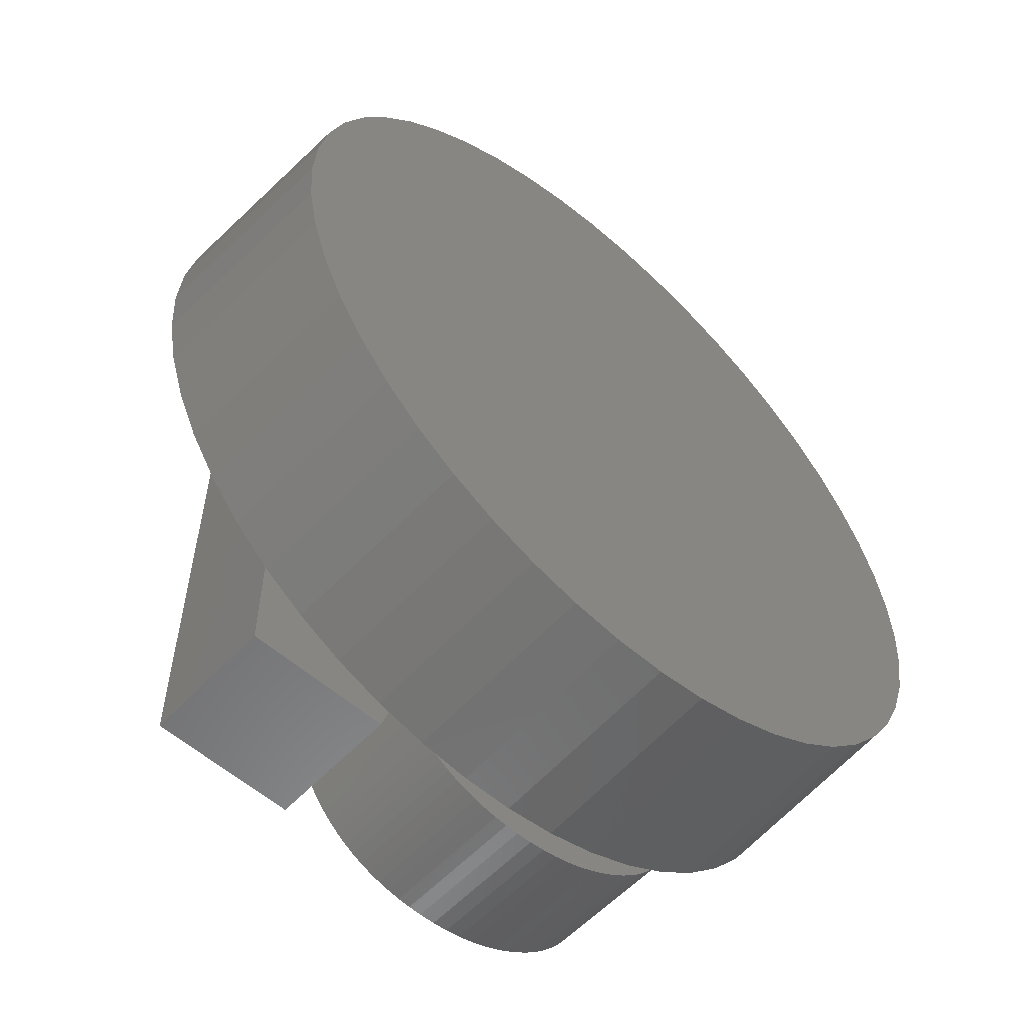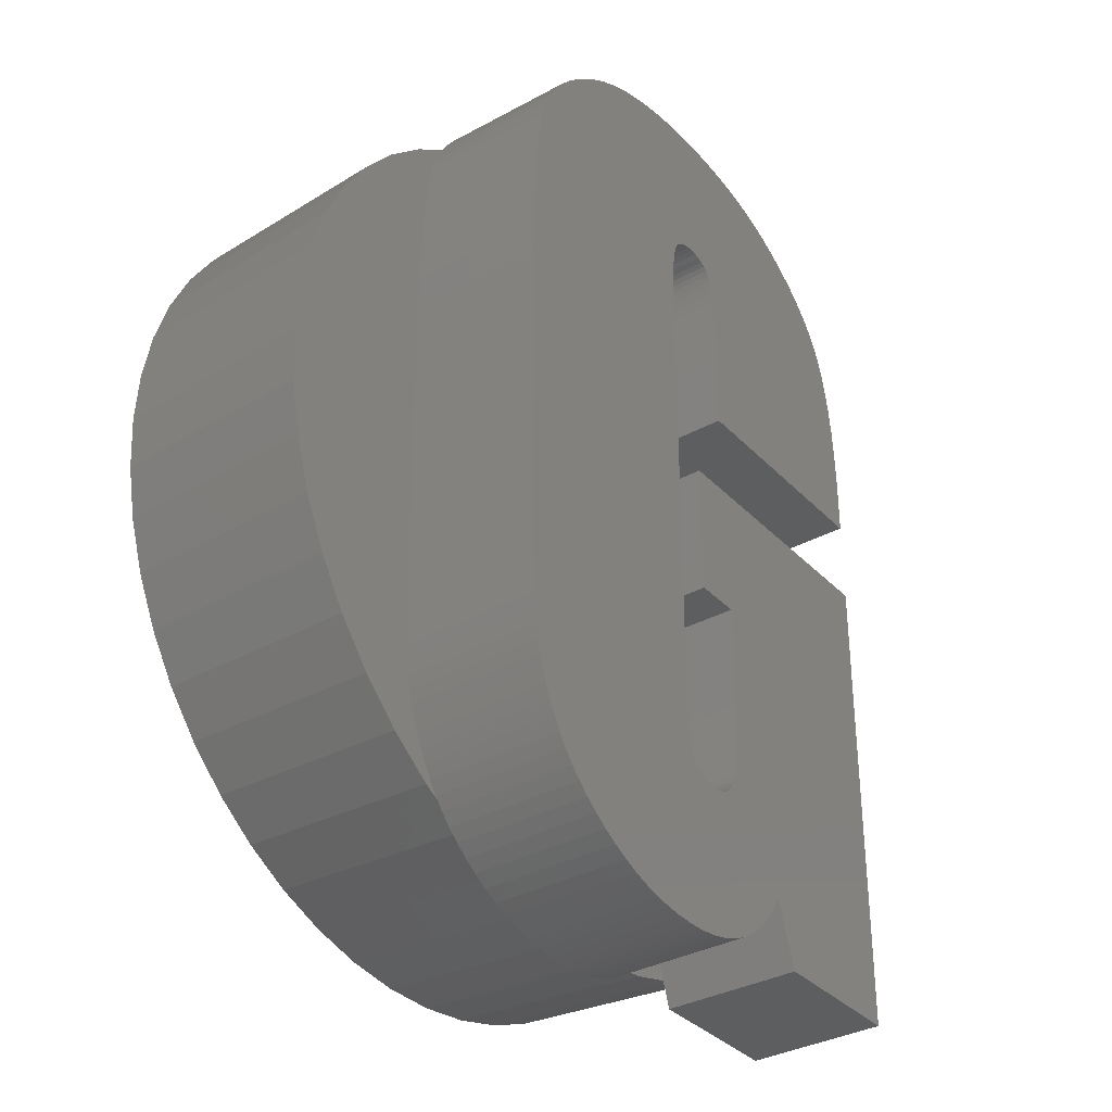
<metadata>
{"format":"stl","ext":"stl","renderer":"f3d","projection":"perspective","resolution":1024,"background":"white","views":[{"elev":-57.0,"azim":137.6,"up":"+Y"},{"elev":-34.4,"azim":-53.6,"up":"+Y"}]}
</metadata>
<code>
# stl→obj: 410 verts, 816 faces
v 6.175 0 -3
v 6.126 0.7739 -3
v 6.325 0 0
v -0.3877 -6.163 -3
v 0.3971 -6.313 0
v -0.3971 -6.313 0
v 0.3877 -6.163 -3
v 6.275 -0.7927 0
v 6.126 -0.7739 -3
v -6.126 -0.7739 -3
v -6.325 0 0
v -6.175 0 -3
v 1.157 6.066 -3
v 0.3877 6.163 -3
v 0.3971 6.313 0
v 5.741 2.273 -3
v 5.543 3.047 0
v 5.881 2.328 0
v 4.501 -4.227 -3
v 4.058 -4.849 0
v 4.032 -4.873 0
v 4.611 -4.33 0
v 1.955 -6.015 0
v 1.157 -6.066 -3
v 1.908 -5.873 -3
v -6.126 0.7739 -3
v -6.275 0.7927 0
v 4.501 4.227 -3
v 4.032 4.873 0
v 4.611 4.33 0
v 6.126 1.573 0
v 6.275 0.7927 0
v 5.881 -2.328 0
v 5.543 -3.047 0
v 5.741 -2.273 -3
v 4.996 -3.63 -3
v 2.693 -5.723 0
v 2.629 -5.587 -3
v -4.611 -4.33 0
v -4.996 -3.63 -3
v -4.501 -4.227 -3
v -4.032 -4.873 0
v -5.741 2.273 -3
v -5.881 2.328 0
v -5.543 3.047 0
v 0.8499 -6.309 0
v 0.7014 -6.403 0
v 0.5452 -6.484 0
v 0.9366 -6.244 0
v 0.3812 -6.552 0
v 0.2094 -6.608 0
v 0.02982 -6.652 0
v -0.1576 -6.683 0
v -0.3528 -6.702 0
v -0.5559 -6.708 0
v -0.8001 -6.699 0
v -1.185 -6.213 0
v -1.04 -6.674 0
v -1.275 -6.631 0
v -1.506 -6.571 0
v -1.732 -6.494 0
v -1.955 -6.015 0
v -1.954 -6.4 0
v -2.171 -6.289 0
v -2.379 -6.165 0
v -2.572 -6.033 0
v -2.693 -5.723 0
v -2.75 -5.893 0
v -2.913 -5.745 0
v -3.062 -5.588 0
v -3.162 -5.465 0
v -0.4744 3.293 0
v 0.6322 3.09 0
v 0.6302 3.396 0
v 0.6322 1.893 0
v 4.058 0.6402 0
v 4.058 1.893 0
v -0.4721 3.566 0
v 0.6243 3.667 0
v -0.4651 3.807 0
v 0.6143 3.904 0
v -0.4535 4.017 0
v 0.6003 4.106 0
v -0.4372 4.197 0
v 0.5824 4.274 0
v -0.4163 4.344 0
v 0.5605 4.407 0
v 0.1699 4.784 0
v 0.5346 4.506 0
v 0.2581 4.767 0
v 0.5012 4.581 0
v 0.3353 4.738 0
v 0.4569 4.645 0
v 0.4016 4.697 0
v 0.07075 4.79 0
v 0.0464 0.6402 0
v -0.4744 -3.03 0
v 0.0464 -1.362 0
v -0.3907 4.461 0
v -0.01576 4.785 0
v -0.09398 4.77 0
v 0.002121 -4.473 0
v -0.3605 4.546 0
v -0.1639 4.745 0
v -0.4721 -3.271 0
v -0.3238 4.611 0
v -0.2255 4.711 0
v -0.4651 -3.487 0
v -0.2788 4.666 0
v -0.4372 -3.846 0
v -0.4535 -3.679 0
v -0.4163 -3.988 0
v -0.3907 -4.105 0
v -0.3605 -4.198 0
v -0.08156 -4.455 0
v -0.3233 -4.272 0
v -0.1559 -4.427 0
v -0.221 -4.387 0
v -0.2768 -4.335 0
v 6.126 -1.573 0
v 4.058 2.463 0
v 4.052 2.91 0
v 5.117 3.718 0
v 4.003 3.71 0
v 5.117 -3.718 0
v 4.034 3.326 0
v 3.905 4.384 0
v 3.96 4.063 0
v 3.837 4.674 0
v 3.757 4.933 0
v 3.672 5.135 0
v 0.7381 -2.924 0
v 0.7381 -1.362 0
v 0.7353 -3.174 0
v 0.7271 -3.4 0
v 0.7134 -3.602 0
v 0.6942 -3.778 0
v 0.6696 -3.93 0
v 0.6394 -4.058 0
v 0.09512 -4.478 0
v 0.6038 -4.161 0
v 0.1972 -4.472 0
v 0.5605 -4.245 0
v 0.2895 -4.452 0
v 0.5075 -4.316 0
v 0.4446 -4.375 0
v 0.3719 -4.42 0
v -3.884 2.994 0
v -5.117 3.718 0
v -3.863 3.428 0
v -3.834 3.819 0
v -4.611 4.33 0
v -3.796 4.169 0
v -3.751 4.476 0
v -4.032 4.873 0
v -3.697 4.741 0
v -3.623 4.983 0
v -3.519 5.218 0
v -3.489 5.268 0
v -3.195 -5.424 0
v -3.389 -5.34 0
v -3.314 -5.251 0
v -3.42 -5.073 0
v -3.514 -4.893 0
v -3.595 -4.71 0
v -3.665 -4.525 0
v -3.896 2.518 0
v -3.723 -4.337 0
v -3.769 -4.146 0
v -3.803 -3.953 0
v -3.829 -3.745 0
v -5.117 -3.718 0
v -3.85 -3.51 0
v -3.868 -3.246 0
v -3.882 -2.955 0
v -5.543 -3.047 0
v -3.892 -2.636 0
v -3.9 1.999 0
v -6.126 1.573 0
v -3.9 -1.915 0
v -3.898 -2.289 0
v -6.275 -0.7927 0
v -5.881 -2.328 0
v -6.126 -1.573 0
v 3.389 5.34 0
v 3.657 5.171 0
v 3.529 5.4 0
v 3.372 5.619 0
v 2.693 5.723 0
v 3.187 5.829 0
v 2.974 6.029 0
v 2.733 6.22 0
v 2.463 6.402 0
v 1.955 6.015 0
v 2.169 6.566 0
v 1.854 6.704 0
v 1.185 6.213 0
v 1.518 6.818 0
v 1.161 6.906 0
v 0.7834 6.97 0
v 0.3846 7.007 0
v -0.03506 7.02 0
v -0.3971 6.313 0
v -0.4606 7.005 0
v -0.8631 6.962 0
v -1.185 6.213 0
v -1.242 6.889 0
v -1.599 6.788 0
v -1.932 6.657 0
v -1.955 6.015 0
v -2.242 6.497 0
v -2.529 6.308 0
v -2.693 5.723 0
v -2.789 6.102 0
v -3.018 5.889 0
v -3.216 5.672 0
v -3.389 5.34 0
v -3.383 5.448 0
v 4.058 -6.431 0
v 3.389 -5.34 0
v 1.902 -6.431 0
v 1.777 -6.061 0
v 1.481 -5.655 0
v 1.584 -5.487 0
v 1.369 -5.811 0
v 1.251 -5.954 0
v 1.185 -6.213 0
v 1.125 -6.085 0
v 0.991 -6.204 0
v -0.3877 6.163 -3
v -3.936 4.758 -3
v -4.501 4.227 -3
v 1.908 5.873 -3
v 2.629 5.587 -3
v 4.996 3.63 -3
v 5.981 -1.536 -3
v 5.411 -2.975 -3
v 3.309 -5.214 -3
v -2.629 -5.587 -3
v -5.411 -2.975 -3
v -5.981 1.536 -3
v -2.629 5.587 -3
v -5.411 2.975 -3
v -4.996 3.63 -3
v 5.411 2.975 -3
v 3.936 -4.758 -3
v 5.981 1.536 -3
v 3.936 4.758 -3
v 3.309 5.214 -3
v -1.157 -6.066 -3
v -1.157 6.066 -3
v -1.908 -5.873 -3
v -1.908 5.873 -3
v -3.309 -5.214 -3
v -3.309 5.214 -3
v -3.936 -4.758 -3
v -5.741 -2.273 -3
v -5.981 -1.536 -3
v 4.034 3.326 2
v 0.6302 3.396 2
v 0.6322 3.09 2
v 1.161 6.906 2
v 0.6243 3.667 2
v 0.6143 3.904 2
v 0.6003 4.106 2
v 0.5824 4.274 2
v 0.5605 4.407 2
v 0.5346 4.506 2
v 0.5012 4.581 2
v 0.4569 4.645 2
v 0.4016 4.697 2
v 0.2581 4.767 2
v 0.7834 6.97 2
v 0.3846 7.007 2
v 0.3353 4.738 2
v 0.1699 4.784 2
v 0.07075 4.79 2
v -0.03506 7.02 2
v -0.01576 4.785 2
v -0.4606 7.005 2
v -0.09398 4.77 2
v -0.1639 4.745 2
v -0.8631 6.962 2
v -0.2255 4.711 2
v -1.242 6.889 2
v -0.2788 4.666 2
v -1.599 6.788 2
v -1.932 6.657 2
v -0.3238 4.611 2
v -2.242 6.497 2
v -0.3605 4.546 2
v -2.529 6.308 2
v -2.789 6.102 2
v -3.9 1.999 2
v -0.4744 -3.03 2
v -0.4744 3.293 2
v -0.3907 4.461 2
v -3.9 -1.915 2
v -3.018 5.889 2
v -3.898 -2.289 2
v -0.4163 4.344 2
v -3.892 -2.636 2
v -3.882 -2.955 2
v -3.216 5.672 2
v -3.868 -3.246 2
v -3.383 5.448 2
v -3.85 -3.51 2
v -3.829 -3.745 2
v -0.4372 4.197 2
v -3.803 -3.953 2
v -3.519 5.218 2
v -0.8001 -6.699 2
v -0.5559 -6.708 2
v -1.04 -6.674 2
v -3.623 4.983 2
v -1.275 -6.631 2
v -3.697 4.741 2
v -1.506 -6.571 2
v -1.732 -6.494 2
v -3.751 4.476 2
v -1.954 -6.4 2
v -0.4535 4.017 2
v -2.171 -6.289 2
v -2.379 -6.165 2
v -3.796 4.169 2
v -2.572 -6.033 2
v -0.4651 3.807 2
v -3.42 -5.073 2
v -3.514 -4.893 2
v -3.834 3.819 2
v -2.75 -5.893 2
v -0.4721 3.566 2
v -3.062 -5.588 2
v -2.913 -5.745 2
v -3.863 3.428 2
v -3.195 -5.424 2
v -3.314 -5.251 2
v -3.884 2.994 2
v -3.595 -4.71 2
v -3.769 -4.146 2
v -3.896 2.518 2
v -3.665 -4.525 2
v -3.723 -4.337 2
v 4.058 2.463 2
v 4.052 2.91 2
v 4.003 3.71 2
v 3.96 4.063 2
v 3.905 4.384 2
v 3.837 4.674 2
v 3.757 4.933 2
v 3.657 5.171 2
v 3.529 5.4 2
v 3.372 5.619 2
v 3.187 5.829 2
v 2.974 6.029 2
v 2.733 6.22 2
v 2.463 6.402 2
v 2.169 6.566 2
v 1.854 6.704 2
v 1.518 6.818 2
v 0.6322 1.893 2
v 4.058 1.893 2
v 0.7381 -2.924 2
v 4.058 -6.431 2
v 4.058 0.6402 2
v 1.584 -5.487 2
v 1.902 -6.431 2
v 0.7353 -3.174 2
v 0.7271 -3.4 2
v 0.6942 -3.778 2
v 0.7134 -3.602 2
v 0.6394 -4.058 2
v 0.6696 -3.93 2
v 0.6038 -4.161 2
v 0.5075 -4.316 2
v 0.5605 -4.245 2
v 0.7381 -1.362 2
v 0.0464 0.6402 2
v 0.0464 -1.362 2
v 0.4446 -4.375 2
v 0.3719 -4.42 2
v 1.481 -5.655 2
v 1.369 -5.811 2
v 0.2895 -4.452 2
v 1.251 -5.954 2
v 1.125 -6.085 2
v 0.1972 -4.472 2
v 0.991 -6.204 2
v 0.8499 -6.309 2
v 0.7014 -6.403 2
v 0.09512 -4.478 2
v 0.5452 -6.484 2
v 0.3812 -6.552 2
v 0.002121 -4.473 2
v 0.2094 -6.608 2
v 0.02982 -6.652 2
v -0.1576 -6.683 2
v -0.08156 -4.455 2
v -0.1559 -4.427 2
v -0.221 -4.387 2
v -0.2768 -4.335 2
v -0.3233 -4.272 2
v -0.3528 -6.702 2
v -0.3605 -4.198 2
v -0.3907 -4.105 2
v -0.4163 -3.988 2
v -0.4372 -3.846 2
v -0.4535 -3.679 2
v -0.4651 -3.487 2
v -0.4721 -3.271 2
f 1 2 3
f 4 5 6
f 5 4 7
f 8 9 3
f 10 11 12
f 13 14 15
f 16 17 18
f 19 20 21
f 20 19 22
f 23 24 25
f 26 11 27
f 28 29 30
f 2 31 32
f 33 34 35
f 22 19 36
f 37 23 38
f 39 40 41
f 42 39 41
f 43 44 45
f 5 46 47
f 5 47 48
f 46 5 49
f 50 5 48
f 51 5 50
f 52 5 51
f 6 52 53
f 6 53 54
f 52 6 5
f 55 6 54
f 56 6 55
f 57 56 58
f 56 57 6
f 59 57 58
f 60 57 59
f 61 57 60
f 62 61 63
f 61 62 57
f 64 62 63
f 65 62 64
f 66 62 65
f 66 67 62
f 68 67 66
f 69 67 68
f 70 67 69
f 67 70 71
f 72 73 74
f 75 76 77
f 78 74 79
f 80 79 81
f 82 81 83
f 84 83 85
f 86 85 87
f 88 87 89
f 90 89 91
f 92 91 93
f 92 93 94
f 91 92 90
f 89 90 88
f 87 88 95
f 87 95 86
f 75 96 76
f 74 78 72
f 97 98 96
f 75 72 96
f 99 95 100
f 96 72 97
f 99 100 101
f 98 97 102
f 103 101 104
f 105 102 97
f 106 104 107
f 108 102 105
f 106 107 109
f 110 102 111
f 104 106 103
f 101 103 99
f 111 102 108
f 95 99 86
f 112 102 110
f 85 86 84
f 113 102 112
f 83 84 82
f 114 102 113
f 81 82 80
f 102 114 115
f 79 80 78
f 116 115 114
f 73 72 75
f 117 116 118
f 118 116 119
f 115 116 117
f 76 3 32
f 76 32 31
f 3 76 8
f 77 31 18
f 8 76 120
f 121 18 17
f 120 76 33
f 122 17 123
f 33 76 34
f 124 123 30
f 34 76 125
f 18 121 77
f 17 122 121
f 123 126 122
f 127 30 29
f 123 124 126
f 30 128 124
f 30 127 128
f 29 129 127
f 29 130 129
f 130 29 131
f 31 77 76
f 125 76 22
f 22 76 20
f 98 132 133
f 102 132 98
f 132 102 134
f 134 102 135
f 135 102 136
f 136 102 137
f 137 102 138
f 138 102 139
f 140 139 102
f 139 140 141
f 142 141 140
f 141 142 143
f 144 143 142
f 143 144 145
f 145 144 146
f 146 144 147
f 45 148 149
f 150 149 148
f 151 149 150
f 149 151 152
f 153 152 151
f 154 152 153
f 152 154 155
f 156 155 154
f 157 155 156
f 158 155 157
f 155 158 159
f 160 161 71
f 162 161 160
f 163 161 162
f 42 163 164
f 42 164 165
f 42 165 166
f 148 45 167
f 44 167 45
f 163 42 161
f 168 42 166
f 39 168 169
f 39 169 170
f 39 170 171
f 172 171 173
f 172 173 174
f 172 174 175
f 176 175 177
f 167 44 178
f 179 178 44
f 168 39 42
f 27 178 179
f 171 172 39
f 11 178 27
f 175 176 172
f 178 11 180
f 181 176 177
f 182 180 11
f 176 181 183
f 184 180 182
f 180 183 181
f 183 180 184
f 185 186 131
f 186 185 187
f 185 188 187
f 189 188 185
f 188 189 190
f 190 189 191
f 191 189 192
f 189 193 192
f 194 193 189
f 193 194 195
f 194 196 195
f 197 196 194
f 196 197 198
f 197 199 198
f 197 200 199
f 15 200 197
f 15 201 200
f 15 202 201
f 203 202 15
f 203 204 202
f 203 205 204
f 206 205 203
f 206 207 205
f 206 208 207
f 206 209 208
f 210 209 206
f 210 211 209
f 210 212 211
f 213 212 210
f 213 214 212
f 213 215 214
f 213 216 215
f 217 216 213
f 216 217 218
f 218 217 159
f 219 21 20
f 219 220 21
f 219 37 220
f 221 37 219
f 37 221 23
f 23 221 222
f 223 222 224
f 225 222 223
f 226 222 225
f 226 227 222
f 228 227 226
f 229 227 228
f 227 229 49
f 14 203 15
f 203 14 230
f 231 232 155
f 233 13 194
f 234 194 189
f 235 30 123
f 3 2 32
f 8 120 9
f 120 236 9
f 120 35 236
f 33 35 120
f 34 36 237
f 220 238 21
f 220 38 238
f 239 71 161
f 71 239 67
f 40 176 240
f 26 27 179
f 241 26 179
f 242 213 210
f 241 179 43
f 43 179 44
f 243 45 244
f 194 13 197
f 13 15 197
f 185 234 189
f 234 233 194
f 31 16 18
f 17 235 123
f 16 245 17
f 3 9 1
f 125 22 36
f 125 36 34
f 34 237 35
f 23 25 38
f 24 49 5
f 49 24 227
f 24 222 227
f 222 24 23
f 5 7 24
f 37 38 220
f 21 238 246
f 9 2 1
f 236 2 9
f 236 247 2
f 35 247 236
f 35 16 247
f 237 16 35
f 237 245 16
f 36 245 237
f 36 235 245
f 19 235 36
f 19 28 235
f 246 28 19
f 246 248 28
f 238 248 246
f 238 249 248
f 38 249 238
f 38 234 249
f 25 234 38
f 25 233 234
f 24 233 25
f 24 13 233
f 7 13 24
f 7 14 13
f 4 14 7
f 4 230 14
f 250 230 4
f 250 251 230
f 252 251 250
f 252 253 251
f 239 253 252
f 239 242 253
f 254 242 239
f 254 255 242
f 256 255 254
f 256 231 255
f 41 231 256
f 41 232 231
f 40 232 41
f 40 244 232
f 240 244 40
f 240 243 244
f 257 243 240
f 257 43 243
f 258 43 257
f 258 241 43
f 10 241 258
f 10 26 241
f 26 10 12
f 62 67 239
f 42 41 256
f 176 183 257
f 183 184 257
f 184 10 258
f 230 251 203
f 242 217 213
f 12 11 26
f 244 149 152
f 244 45 149
f 232 244 152
f 232 152 155
f 243 43 45
f 249 234 185
f 249 131 29
f 131 249 185
f 235 28 30
f 247 16 31
f 2 247 31
f 21 246 19
f 184 182 10
f 182 11 10
f 239 161 254
f 161 42 254
f 254 42 256
f 172 176 40
f 39 172 40
f 176 257 240
f 251 206 203
f 251 210 206
f 255 159 217
f 159 255 155
f 255 217 242
f 248 249 29
f 28 248 29
f 245 235 17
f 257 184 258
f 6 250 4
f 253 242 210
f 253 210 251
f 231 155 255
f 57 62 250
f 6 57 250
f 250 62 252
f 62 239 252
f 259 260 261
f 262 263 260
f 262 264 263
f 262 265 264
f 262 266 265
f 262 267 266
f 262 268 267
f 262 269 268
f 262 270 269
f 262 271 270
f 272 273 274
f 262 275 271
f 273 272 275
f 274 276 272
f 274 277 276
f 278 277 274
f 277 278 279
f 280 279 278
f 279 280 281
f 281 280 282
f 283 282 280
f 282 283 284
f 285 284 283
f 284 285 286
f 287 286 285
f 288 286 287
f 286 288 289
f 290 289 288
f 289 290 291
f 292 291 290
f 293 291 292
f 294 295 296
f 291 293 297
f 295 294 298
f 299 297 293
f 300 295 298
f 297 299 301
f 302 295 300
f 303 295 302
f 304 301 299
f 305 295 303
f 306 301 304
f 307 295 305
f 308 295 307
f 301 306 309
f 310 295 308
f 311 309 306
f 295 312 313
f 295 314 312
f 315 309 311
f 295 316 314
f 317 309 315
f 295 318 316
f 295 319 318
f 320 309 317
f 295 321 319
f 309 320 322
f 295 323 321
f 295 324 323
f 325 322 320
f 295 326 324
f 322 325 327
f 328 295 329
f 330 327 325
f 295 331 326
f 327 330 332
f 295 333 334
f 335 332 330
f 295 336 333
f 336 295 337
f 332 335 296
f 337 295 328
f 296 335 338
f 295 339 329
f 295 310 340
f 296 338 341
f 295 342 339
f 296 341 294
f 295 343 342
f 295 334 331
f 295 340 343
f 261 344 345
f 261 345 259
f 260 259 346
f 260 346 347
f 260 347 348
f 260 348 349
f 260 349 350
f 260 350 351
f 260 351 352
f 260 352 353
f 260 353 354
f 260 354 355
f 260 355 356
f 260 356 357
f 260 357 358
f 260 358 359
f 260 359 360
f 260 360 262
f 275 262 273
f 344 261 361
f 344 361 362
f 363 364 365
f 364 366 367
f 364 368 366
f 369 366 368
f 370 366 371
f 372 366 373
f 374 366 372
f 375 366 376
f 363 365 377
f 378 377 365
f 377 378 379
f 364 363 368
f 371 366 369
f 373 366 370
f 376 366 374
f 380 366 375
f 381 366 380
f 366 381 382
f 382 381 383
f 384 383 381
f 383 384 385
f 385 384 386
f 387 386 384
f 386 387 388
f 388 387 389
f 389 387 390
f 391 390 387
f 390 391 392
f 392 391 393
f 394 393 391
f 393 394 395
f 395 394 396
f 397 394 398
f 313 398 399
f 394 397 396
f 313 399 400
f 313 400 401
f 313 401 402
f 398 403 397
f 313 402 404
f 313 404 405
f 313 405 406
f 313 406 407
f 313 407 408
f 313 408 409
f 398 313 403
f 410 313 409
f 313 410 295
f 54 397 403
f 397 54 53
f 53 396 397
f 396 53 52
f 52 395 396
f 395 52 51
f 51 393 395
f 393 51 50
f 50 392 393
f 392 50 48
f 48 390 392
f 390 48 47
f 47 389 390
f 389 47 46
f 49 389 46
f 389 49 388
f 388 49 229
f 229 386 388
f 386 229 228
f 386 226 385
f 226 386 228
f 385 225 383
f 225 385 226
f 383 223 382
f 223 383 225
f 382 224 366
f 224 382 223
f 222 366 224
f 367 222 221
f 222 367 366
f 221 364 367
f 364 221 219
f 365 20 76
f 364 20 365
f 20 364 219
f 76 378 365
f 378 76 96
f 98 378 96
f 378 98 379
f 98 377 379
f 377 98 133
f 132 377 133
f 377 132 363
f 134 363 132
f 363 134 368
f 135 368 134
f 368 135 369
f 136 369 135
f 369 136 371
f 137 371 136
f 371 137 370
f 138 370 137
f 370 138 373
f 139 373 138
f 373 139 372
f 141 372 139
f 372 141 374
f 143 374 141
f 374 143 376
f 145 376 143
f 376 145 375
f 145 380 375
f 380 145 146
f 146 381 380
f 381 146 147
f 147 384 381
f 384 147 144
f 144 387 384
f 387 144 142
f 142 391 387
f 391 142 140
f 140 394 391
f 394 140 102
f 102 398 394
f 398 102 115
f 115 399 398
f 399 115 117
f 117 400 399
f 400 117 118
f 118 401 400
f 401 118 119
f 401 116 402
f 116 401 119
f 402 114 404
f 114 402 116
f 404 113 405
f 113 404 114
f 405 112 406
f 112 405 113
f 406 110 407
f 110 406 112
f 407 111 408
f 111 407 110
f 408 108 409
f 108 408 111
f 409 105 410
f 105 409 108
f 410 97 295
f 97 410 105
f 295 72 296
f 72 295 97
f 296 78 332
f 78 296 72
f 332 80 327
f 80 332 78
f 327 82 322
f 82 327 80
f 322 84 309
f 84 322 82
f 309 86 301
f 86 309 84
f 301 99 297
f 99 301 86
f 297 103 291
f 103 297 99
f 291 106 289
f 106 291 103
f 289 109 286
f 109 289 106
f 109 284 286
f 284 109 107
f 107 282 284
f 282 107 104
f 104 281 282
f 281 104 101
f 101 279 281
f 279 101 100
f 100 277 279
f 277 100 95
f 95 276 277
f 276 95 88
f 88 272 276
f 272 88 90
f 90 275 272
f 275 90 92
f 92 271 275
f 271 92 94
f 94 270 271
f 270 94 93
f 91 270 93
f 270 91 269
f 89 269 91
f 269 89 268
f 87 268 89
f 268 87 267
f 85 267 87
f 267 85 266
f 83 266 85
f 266 83 265
f 81 265 83
f 265 81 264
f 79 264 81
f 264 79 263
f 74 263 79
f 263 74 260
f 73 260 74
f 260 73 261
f 75 261 73
f 261 75 361
f 75 362 361
f 362 75 77
f 362 121 344
f 121 362 77
f 344 122 345
f 122 344 121
f 345 126 259
f 126 345 122
f 259 124 346
f 124 259 126
f 346 128 347
f 128 346 124
f 347 127 348
f 127 347 128
f 348 129 349
f 129 348 127
f 349 130 350
f 130 349 129
f 351 131 186
f 350 131 351
f 131 350 130
f 351 187 352
f 187 351 186
f 352 188 353
f 188 352 187
f 353 190 354
f 190 353 188
f 190 355 354
f 355 190 191
f 191 356 355
f 356 191 192
f 192 357 356
f 357 192 193
f 193 358 357
f 358 193 195
f 195 359 358
f 359 195 196
f 196 360 359
f 360 196 198
f 198 262 360
f 262 198 199
f 199 273 262
f 273 199 200
f 200 274 273
f 274 200 201
f 201 278 274
f 278 201 202
f 202 280 278
f 280 202 204
f 204 283 280
f 283 204 205
f 205 285 283
f 285 205 207
f 207 287 285
f 287 207 208
f 208 288 287
f 288 208 209
f 209 290 288
f 290 209 211
f 211 292 290
f 292 211 212
f 212 293 292
f 293 212 214
f 214 299 293
f 299 214 215
f 216 299 215
f 299 216 304
f 218 304 216
f 304 218 306
f 159 306 218
f 311 159 158
f 159 311 306
f 157 311 158
f 311 157 315
f 156 315 157
f 315 156 317
f 154 317 156
f 317 154 320
f 153 320 154
f 320 153 325
f 151 325 153
f 325 151 330
f 150 330 151
f 330 150 335
f 148 335 150
f 335 148 338
f 167 338 148
f 338 167 341
f 178 341 167
f 341 178 294
f 180 294 178
f 294 180 298
f 181 298 180
f 298 181 300
f 177 300 181
f 300 177 302
f 175 302 177
f 302 175 303
f 174 303 175
f 303 174 305
f 173 305 174
f 305 173 307
f 171 307 173
f 307 171 308
f 170 308 171
f 308 170 310
f 169 310 170
f 310 169 340
f 168 340 169
f 340 168 343
f 166 343 168
f 343 166 342
f 165 342 166
f 342 165 339
f 164 339 165
f 339 164 329
f 163 329 164
f 329 163 328
f 162 328 163
f 328 162 337
f 160 337 162
f 337 160 336
f 71 336 160
f 333 71 70
f 71 333 336
f 69 333 70
f 333 69 334
f 69 331 334
f 331 69 68
f 68 326 331
f 326 68 66
f 66 324 326
f 324 66 65
f 65 323 324
f 323 65 64
f 64 321 323
f 321 64 63
f 63 319 321
f 319 63 61
f 61 318 319
f 318 61 60
f 60 316 318
f 316 60 59
f 59 314 316
f 314 59 58
f 58 312 314
f 312 58 56
f 56 313 312
f 313 56 55
f 55 403 313
f 403 55 54

</code>
